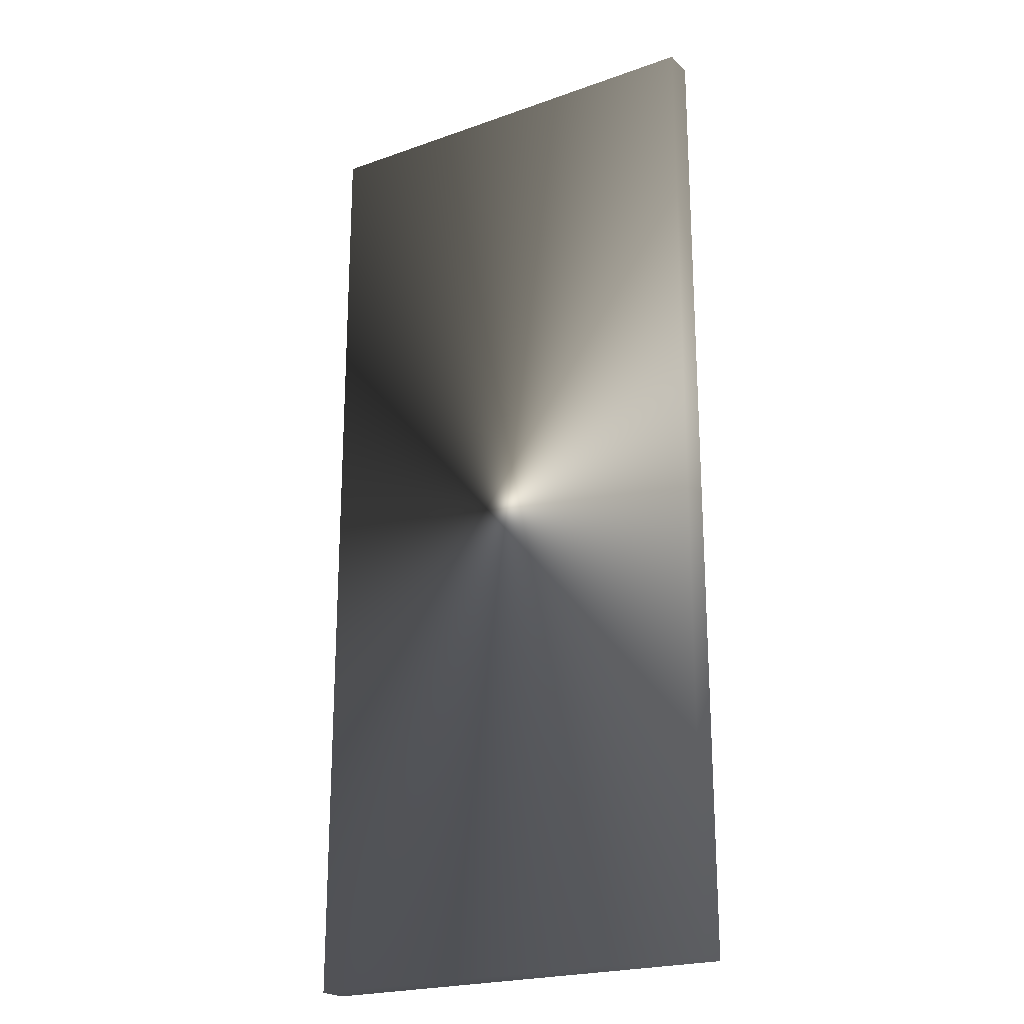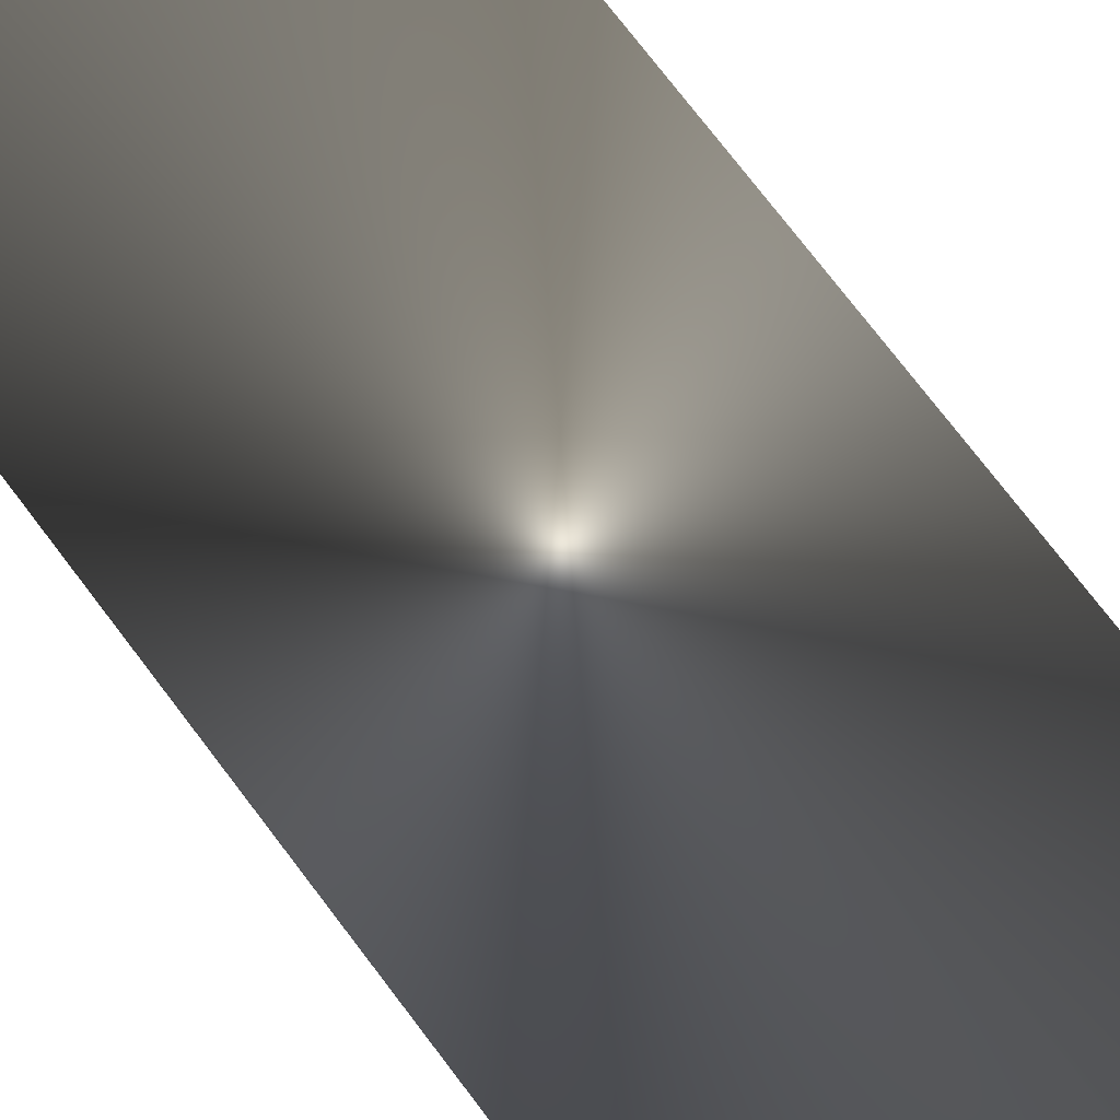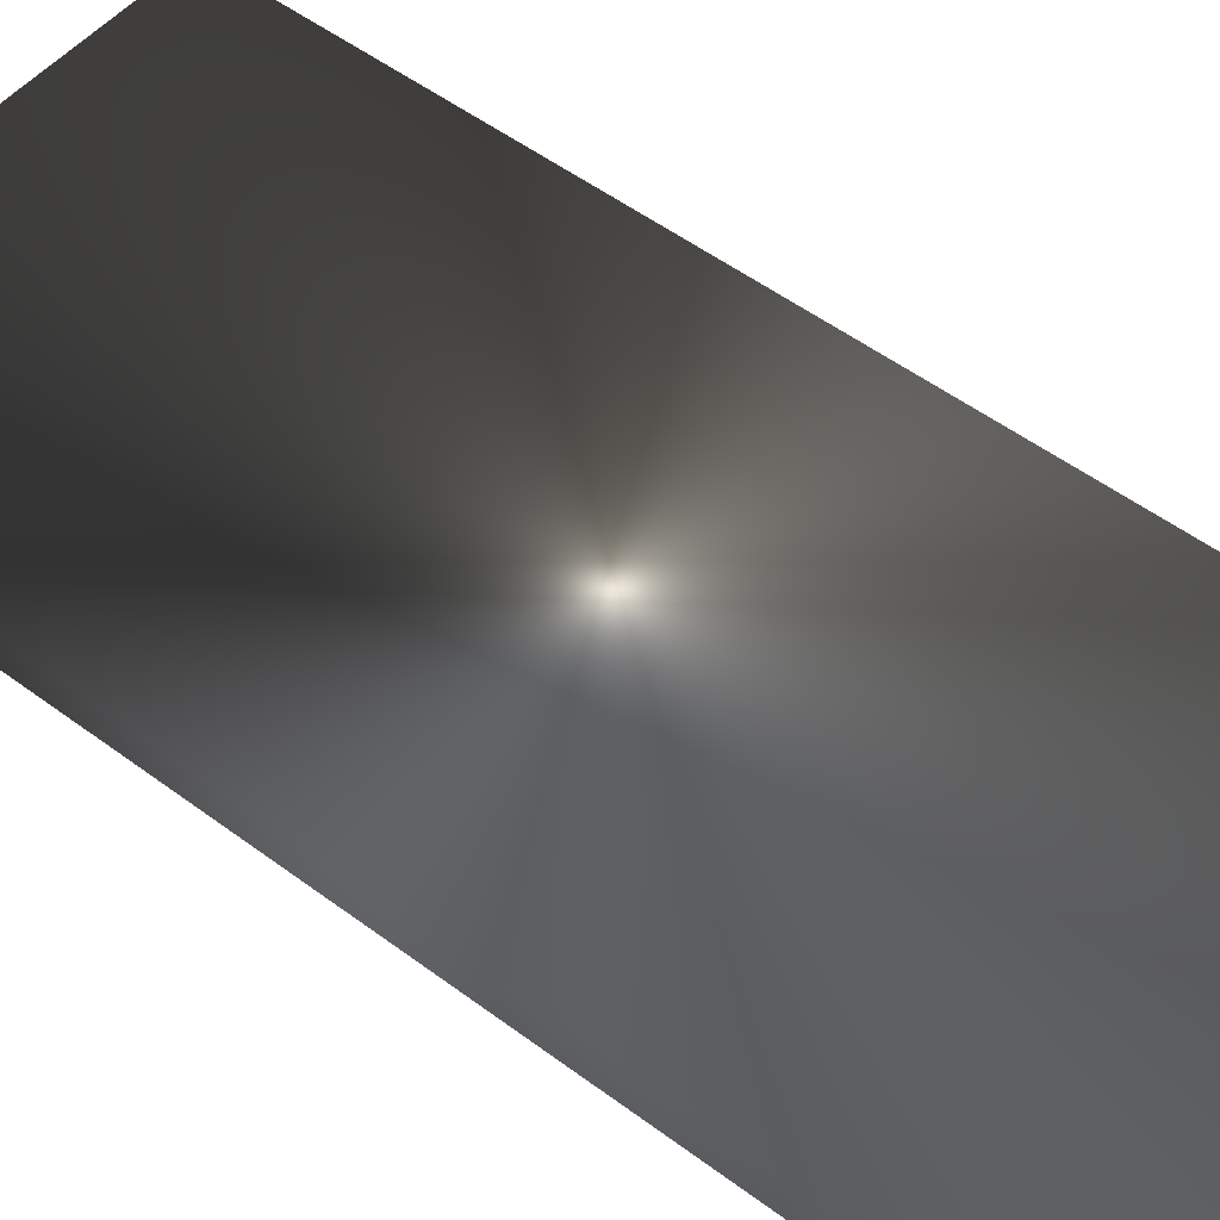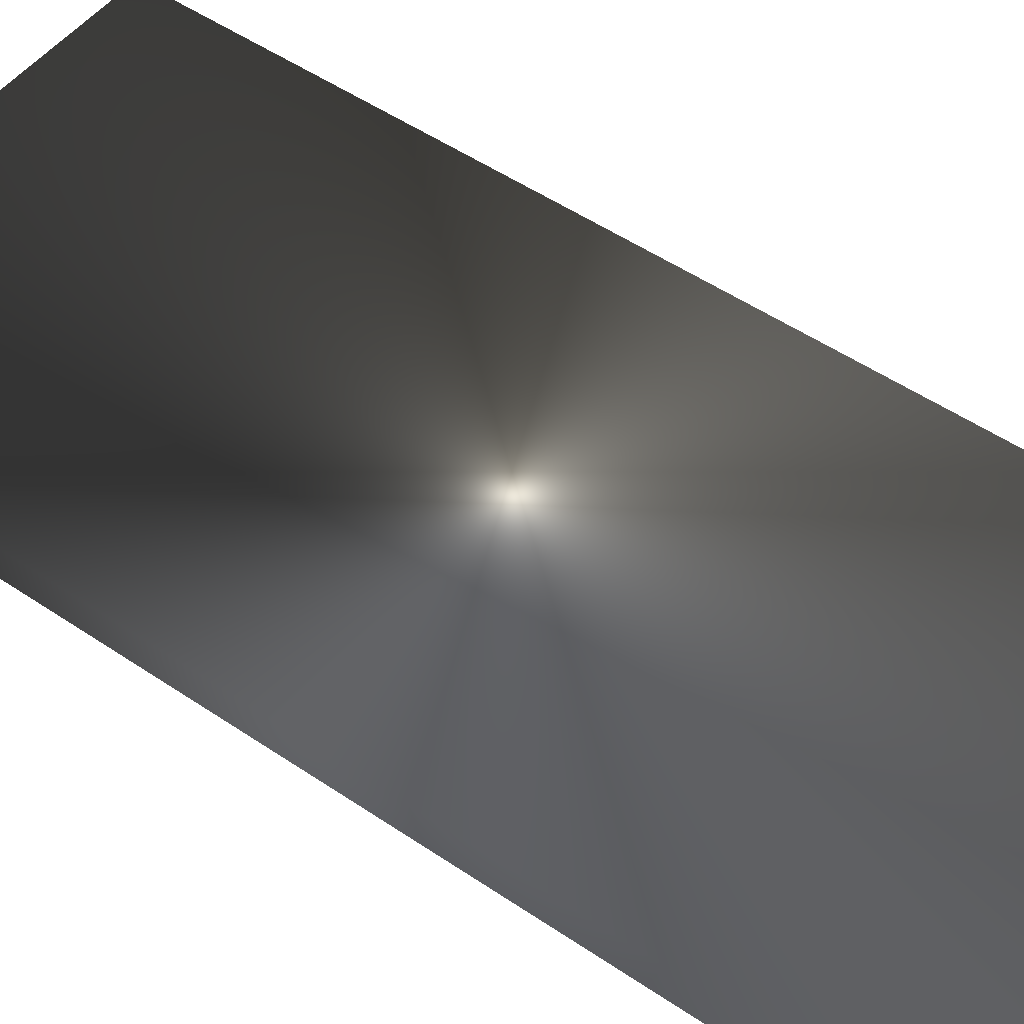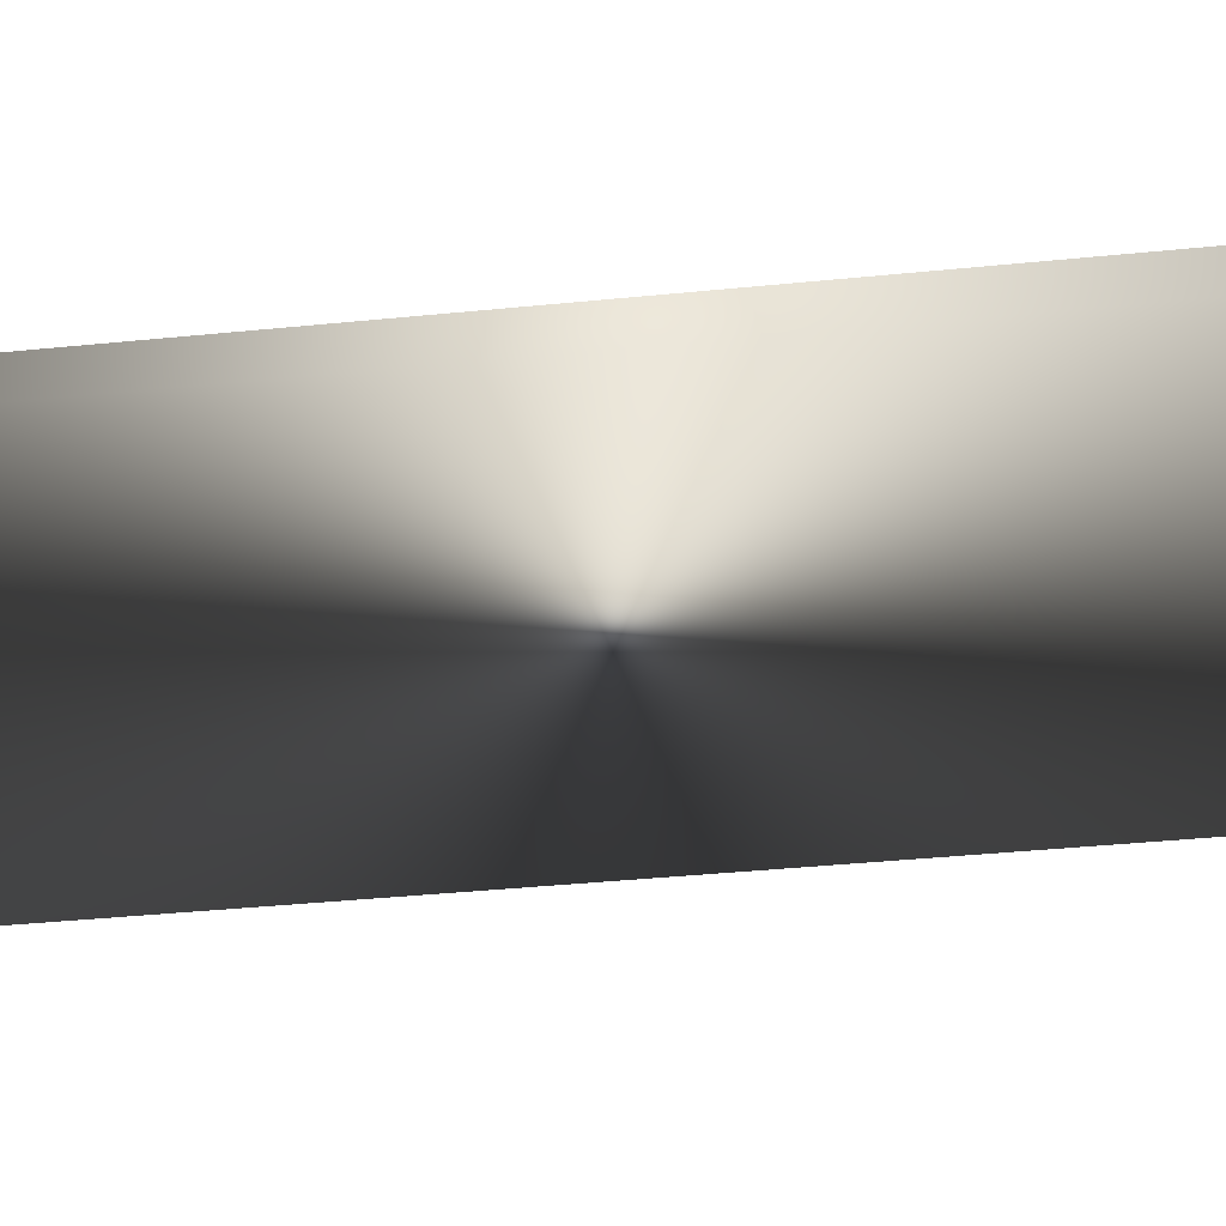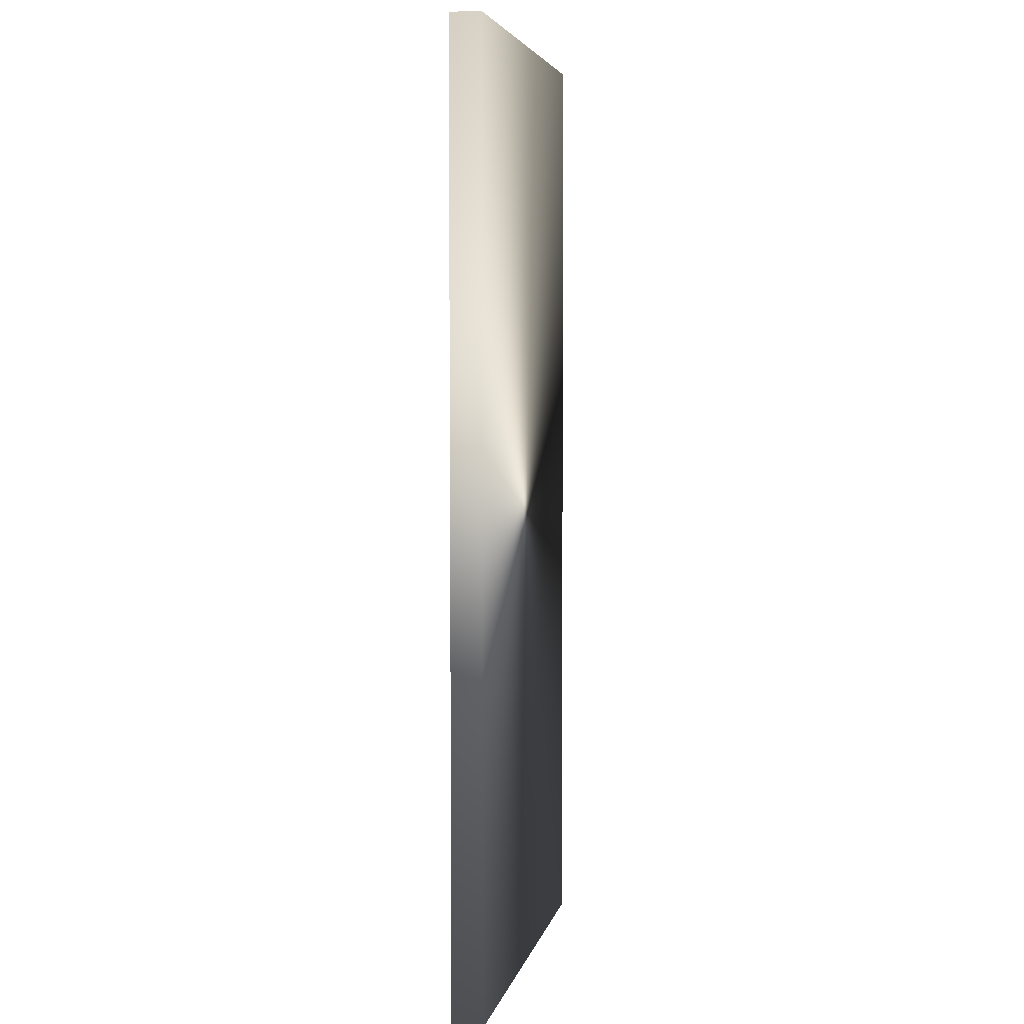
<metadata>
{"format":"obj","ext":"obj","renderer":"f3d","projection":"perspective","resolution":1024,"background":"white","views":[{"elev":-22.0,"azim":-148.1,"up":"+Y"},{"elev":76.9,"azim":142.5,"up":"+Z"},{"elev":50.9,"azim":-50.6,"up":"+Z"},{"elev":49.9,"azim":-53.0,"up":"+Z"},{"elev":-37.8,"azim":97.4,"up":"+Z"},{"elev":4.8,"azim":101.7,"up":"+Y"}]}
</metadata>
<code>
o Cube_Cube
v 0.1674 0.1141 -0.813
v 0.1674 49.27 -0.813
v 22.01 49.27 -0.813
v 22.01 0.1141 -0.813
v 0.1674 0.1141 0.7652
v 0.1674 49.27 0.7652
v 22.01 49.27 0.7652
v 22.01 0.1141 0.7652
f 1 2 3 4
f 5 8 7 6
f 1 5 6 2
f 2 6 7 3
f 3 7 8 4
f 5 1 4 8

</code>
